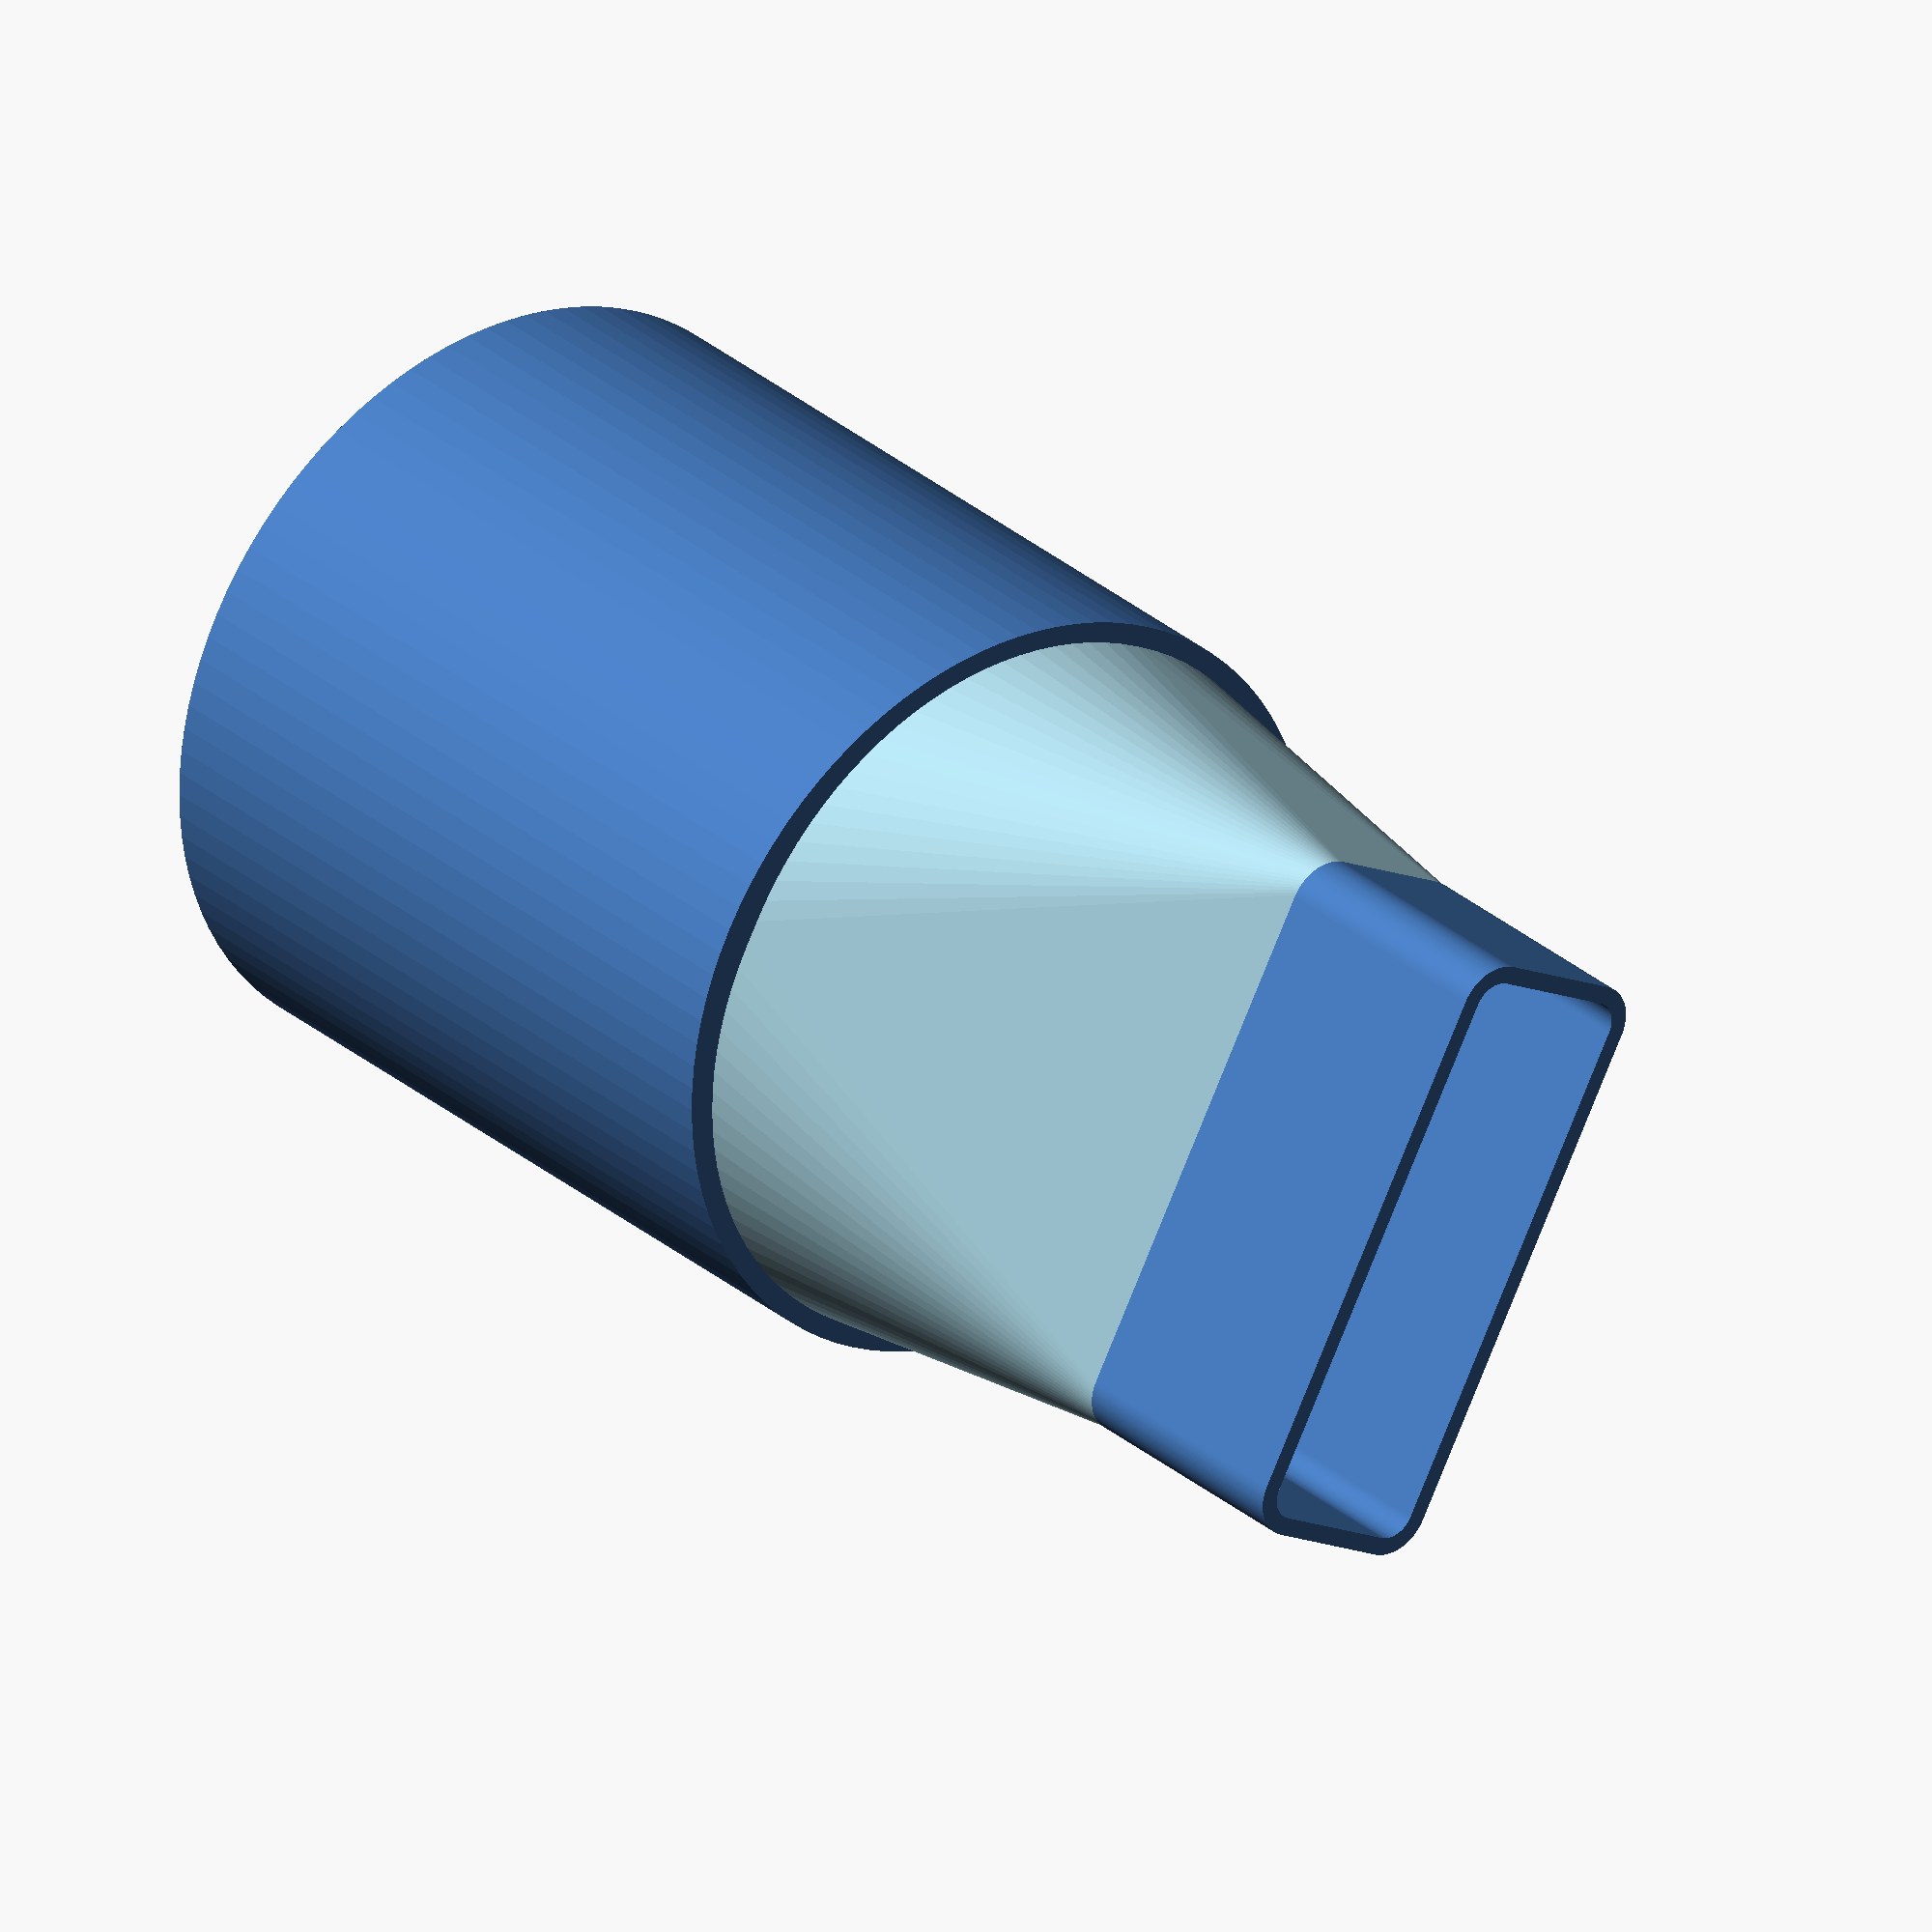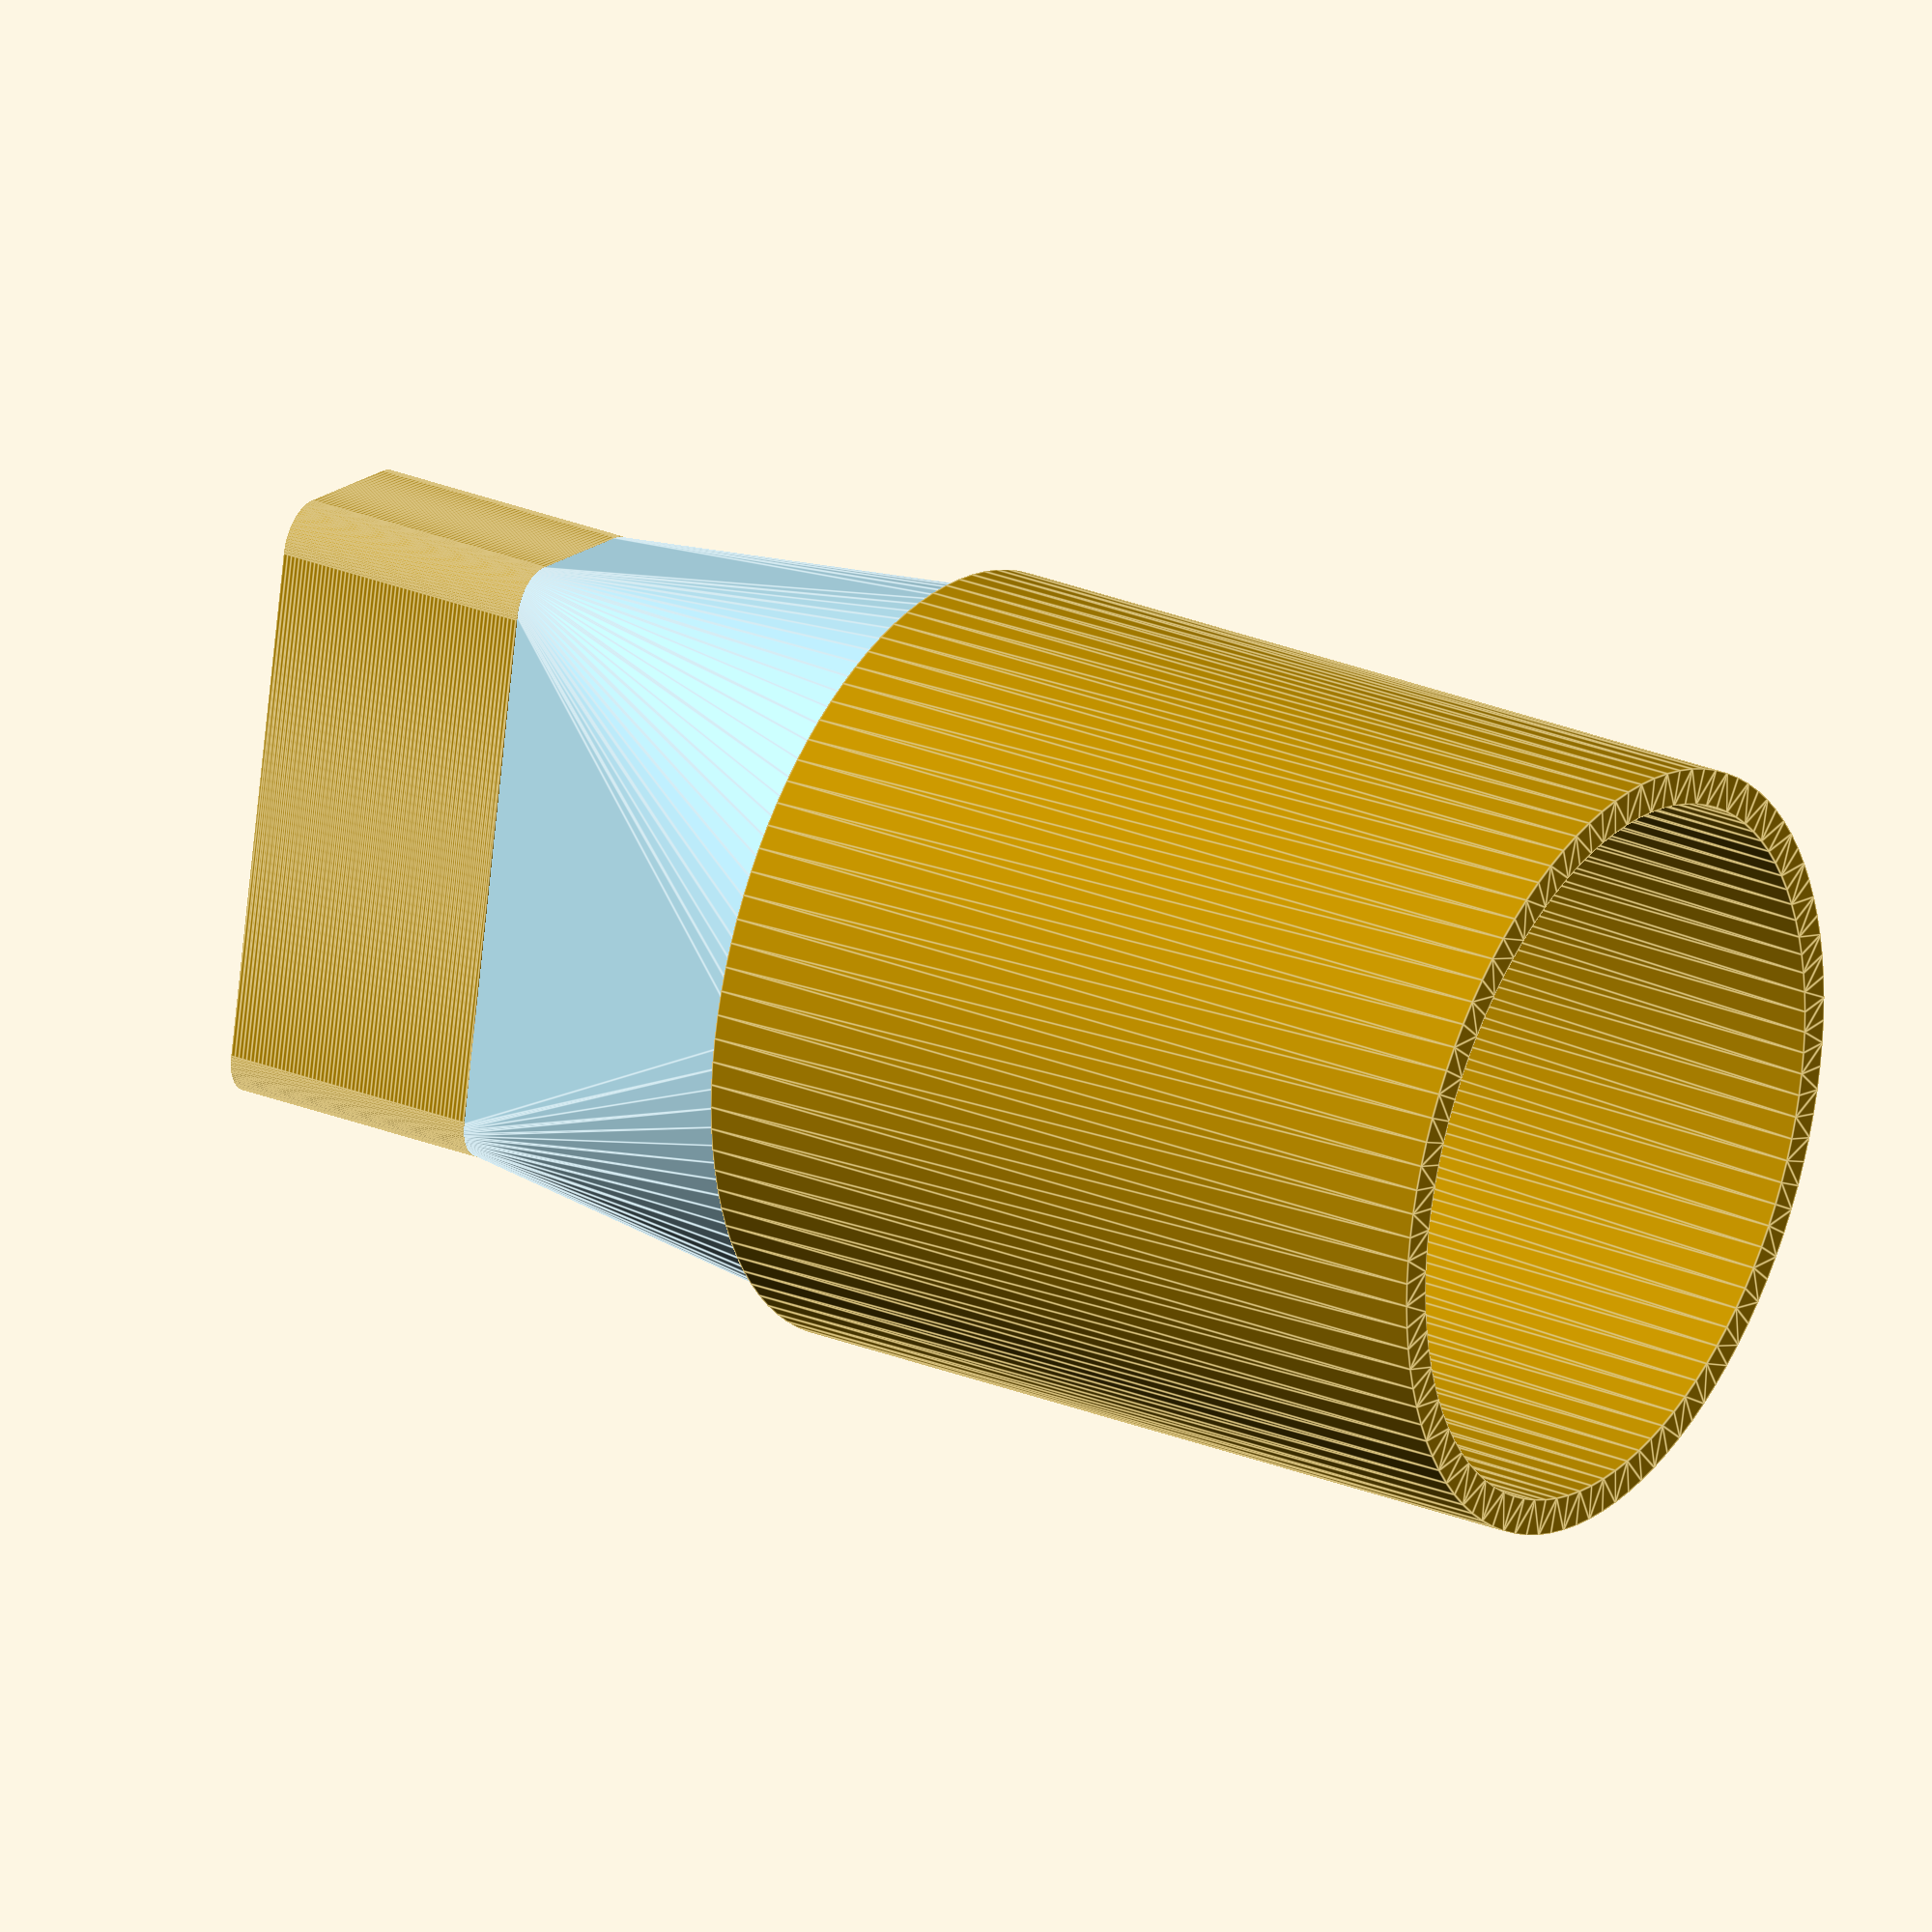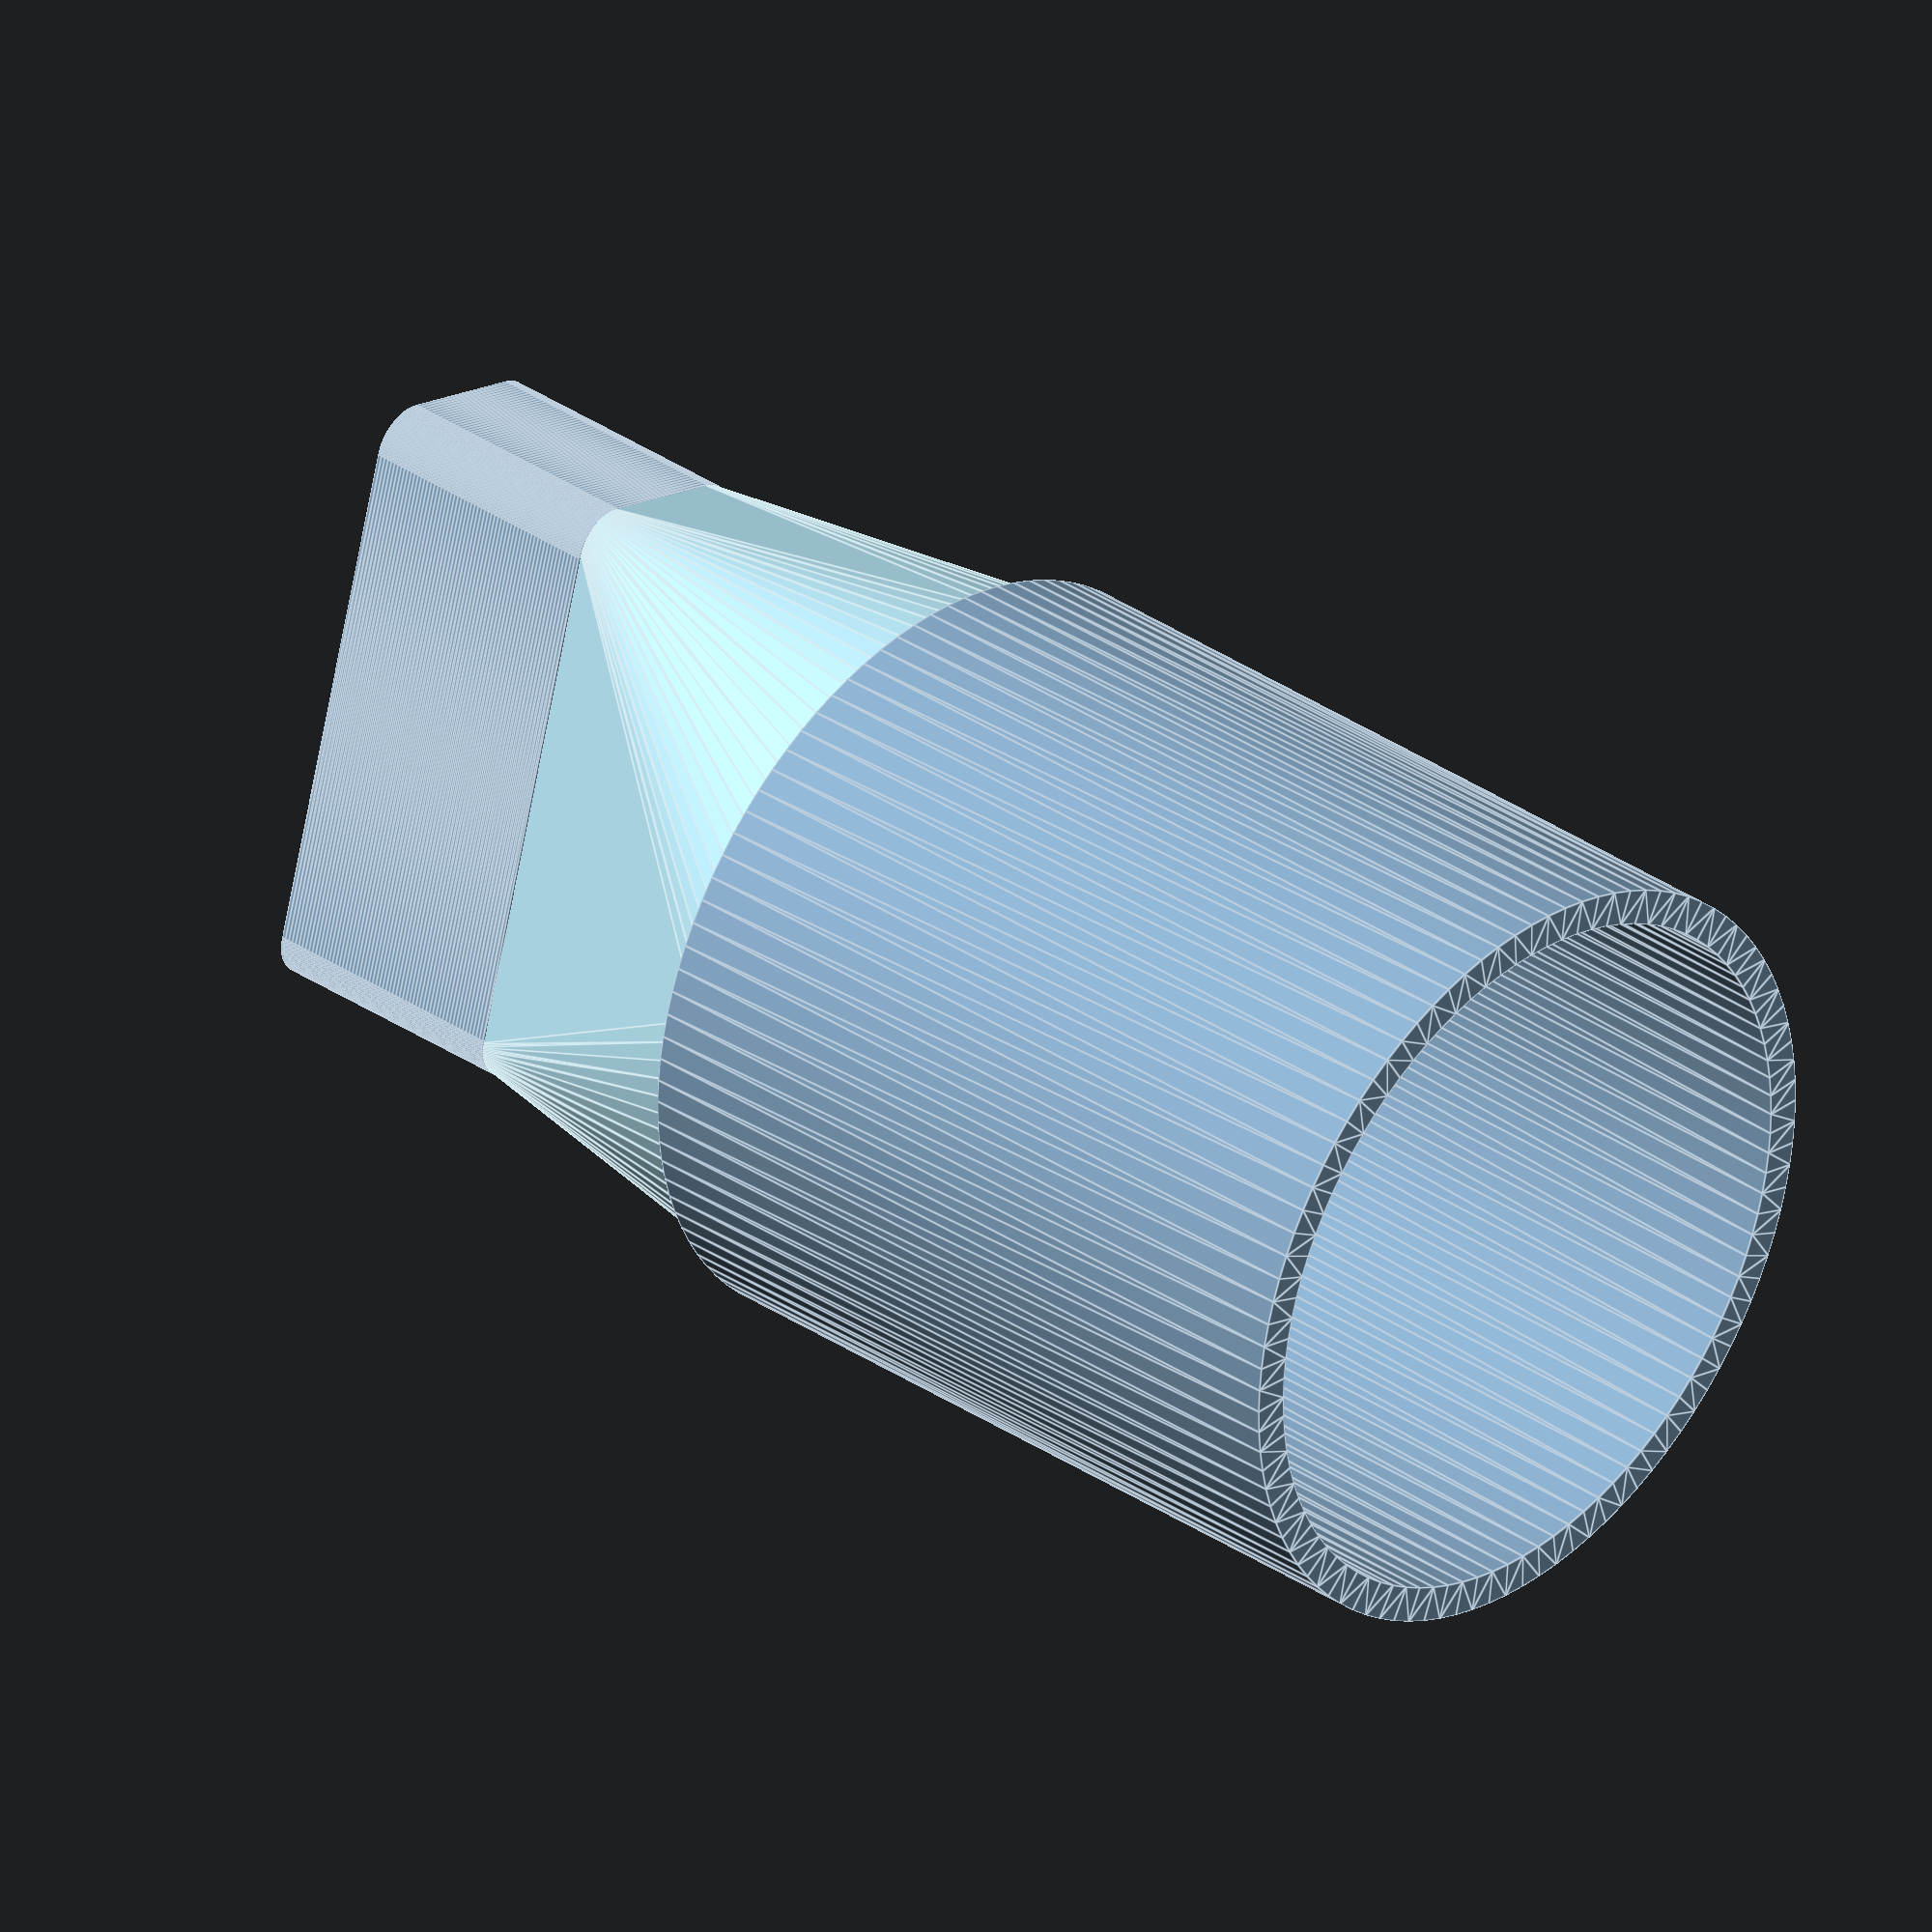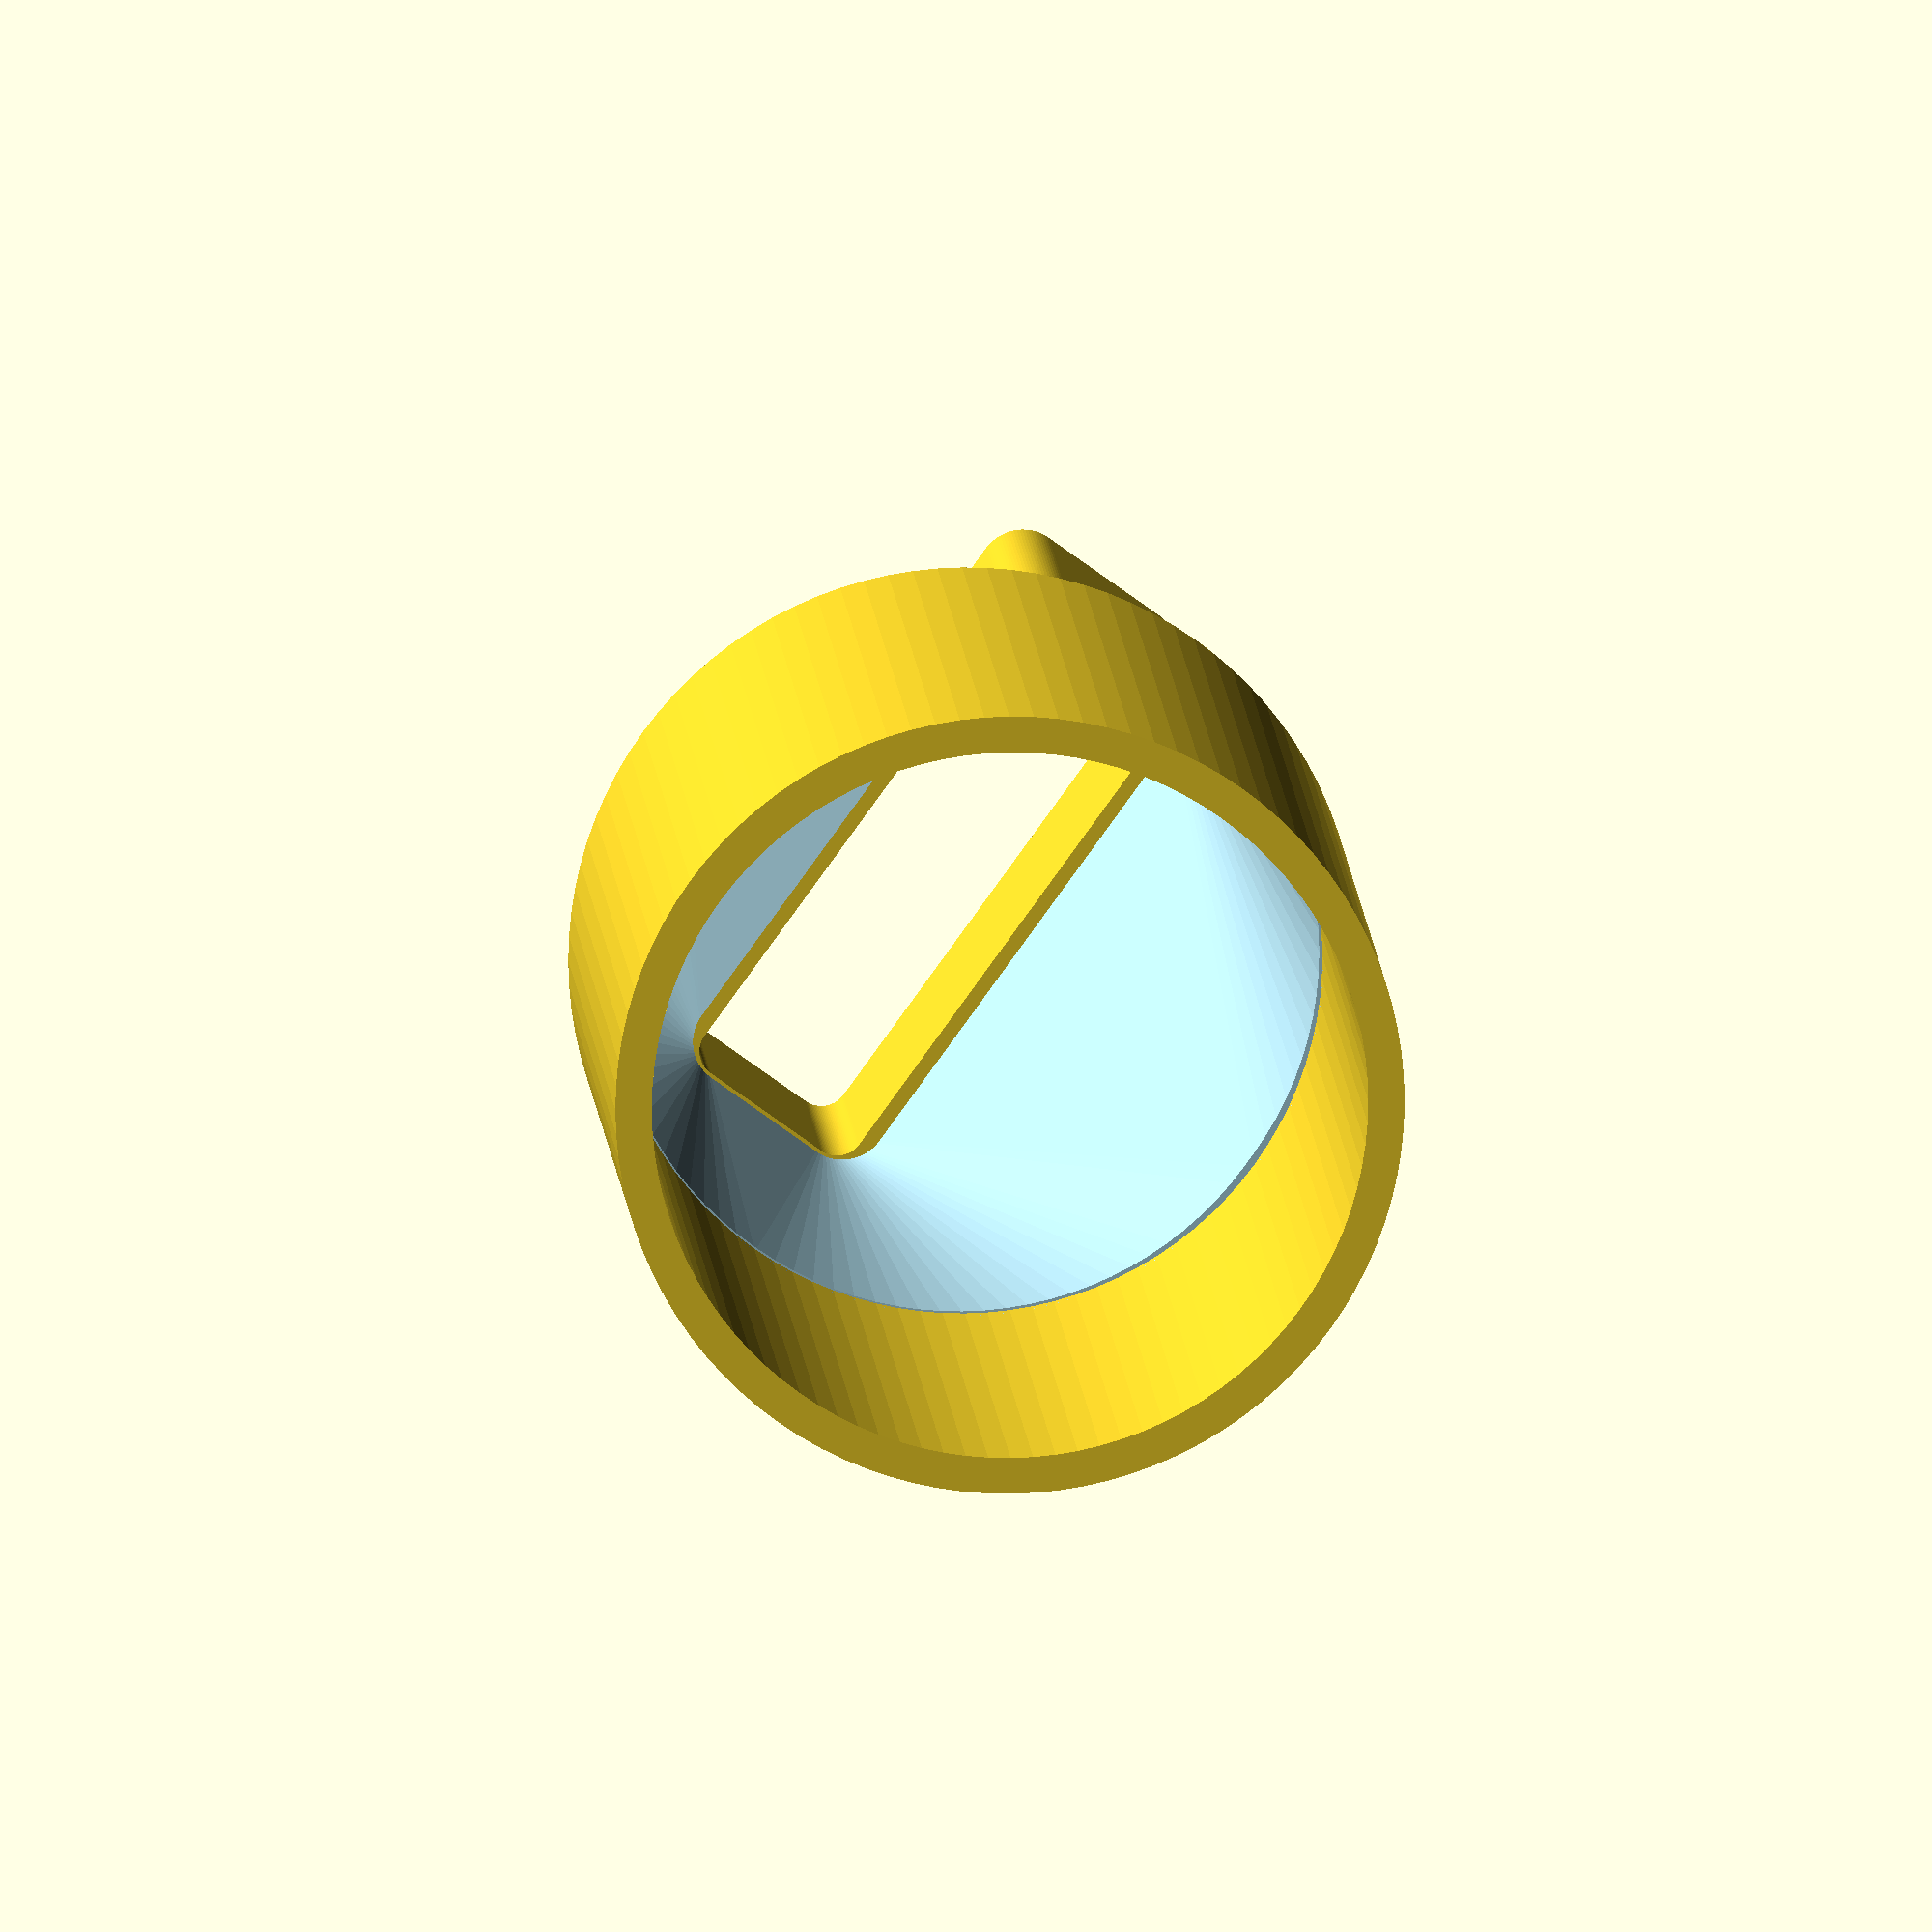
<openscad>
// an attachment that goes on the back of the makita sander
// and accommodates the hose from the shopvac

$fn=100;

module ShopVacHoseReceptacle() {
  // something to fit over shopvac hose
  linear_extrude(height = 45) {
    difference() {
      circle(d = 43.4);
      circle(d = 39.4);
    };
  };
};

module ShapeForJoinerOfTwoParts() {
  // a shape to join the two objects together
  color("LightBlue")
    hull() {
      translate([0,0,25.1]) {
        linear_extrude(0.01, center = true) circle(d = 39.4);
      };
      // negative, inside space to accommodate port on sander
      linear_extrude(0.01, center = true) {
        offset(r = 1.5) {
          square([29.2,7.5], center = true);
        };
      };
    };
};

module JoinerOfTwoParts() {
  difference() {
    scale(v = [1.05, 1.05, 1.05]) ShapeForJoinerOfTwoParts();
    translate([0,0,-0.5]) scale(v = [1,1,1.1]) ShapeForJoinerOfTwoParts();
  };
};

module MakitaSanderDustPortReceptacle() {
  // something to fit over sander dust output port
  linear_extrude(height = 15, twist = 0, slices = 60) {

    // rounded rectangle of the proper dimensions
    difference() {
      // positive, outside volume to accommodate port on sander
      offset(r = 2.5) {
        square([29.2,7.5], center = true);
      };
      // negative, inside space to accommodate port on sander
      offset(r = 1.5) {
        square([29.2,7.5], center = true);
      };
    };
  };
};

translate([0,0,39]) ShopVacHoseReceptacle();

translate([0,0,14]) JoinerOfTwoParts();

MakitaSanderDustPortReceptacle();


</openscad>
<views>
elev=150.4 azim=241.4 roll=38.7 proj=o view=wireframe
elev=332.6 azim=280.8 roll=301.9 proj=o view=edges
elev=326.1 azim=285.4 roll=312.8 proj=o view=edges
elev=349.5 azim=305.9 roll=356.7 proj=o view=wireframe
</views>
